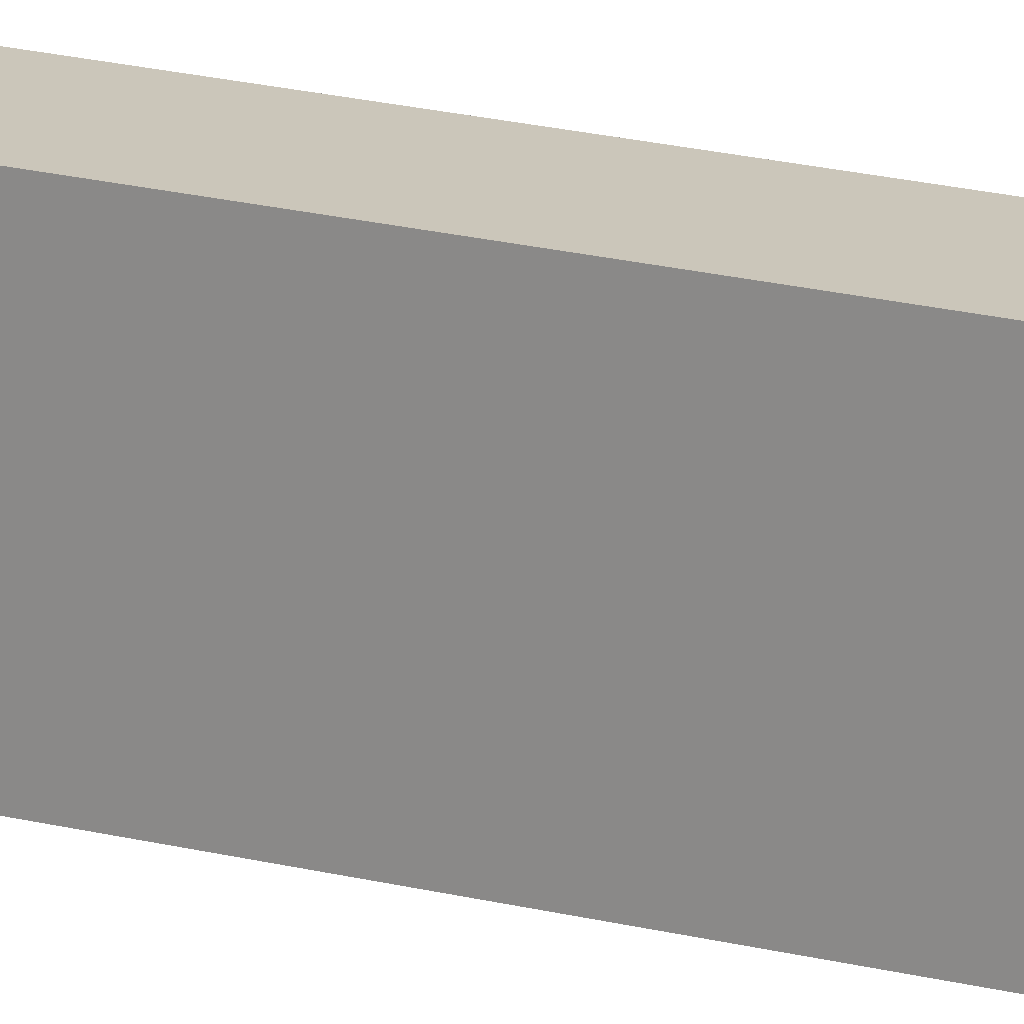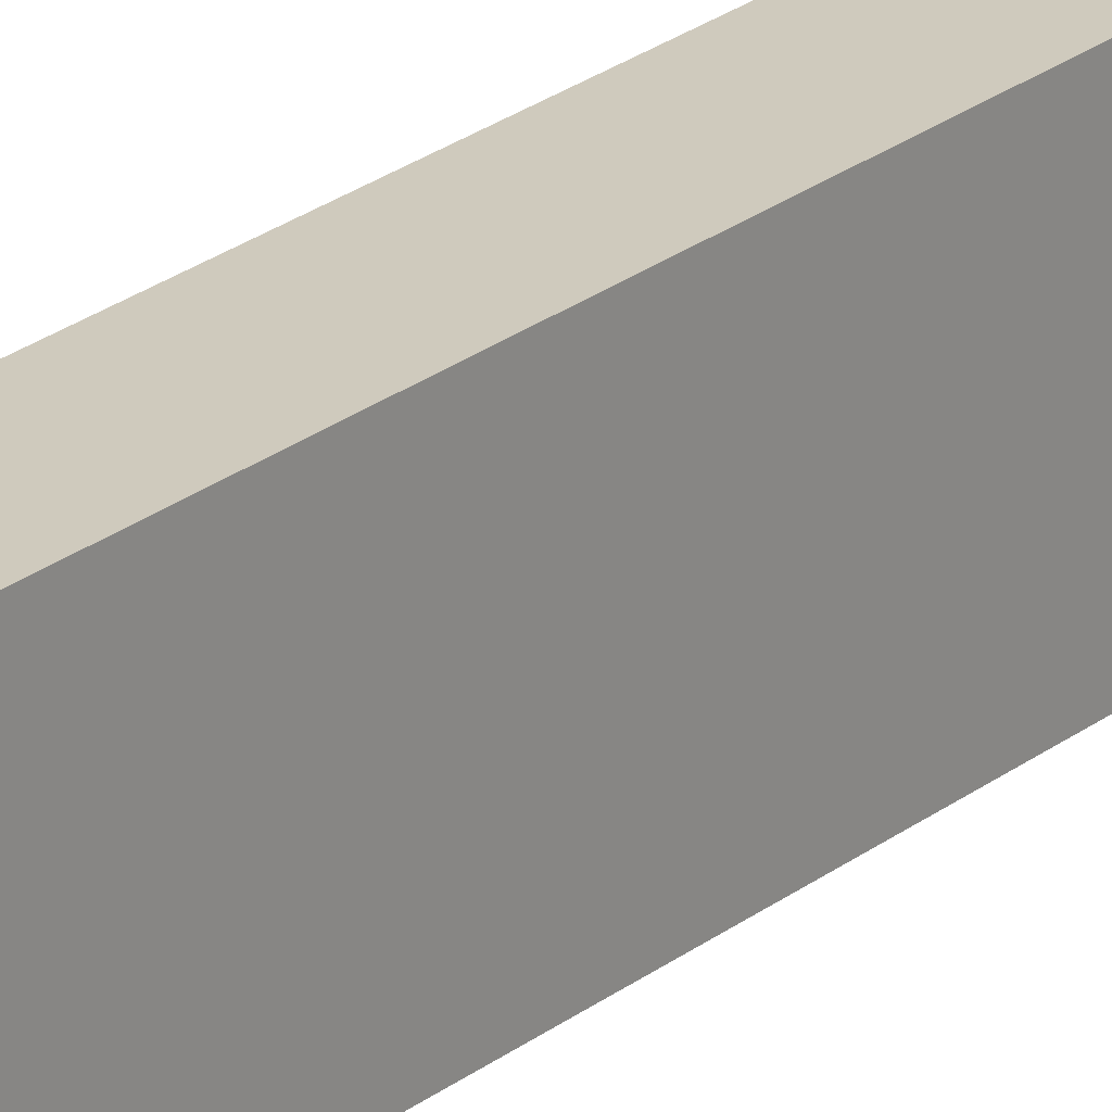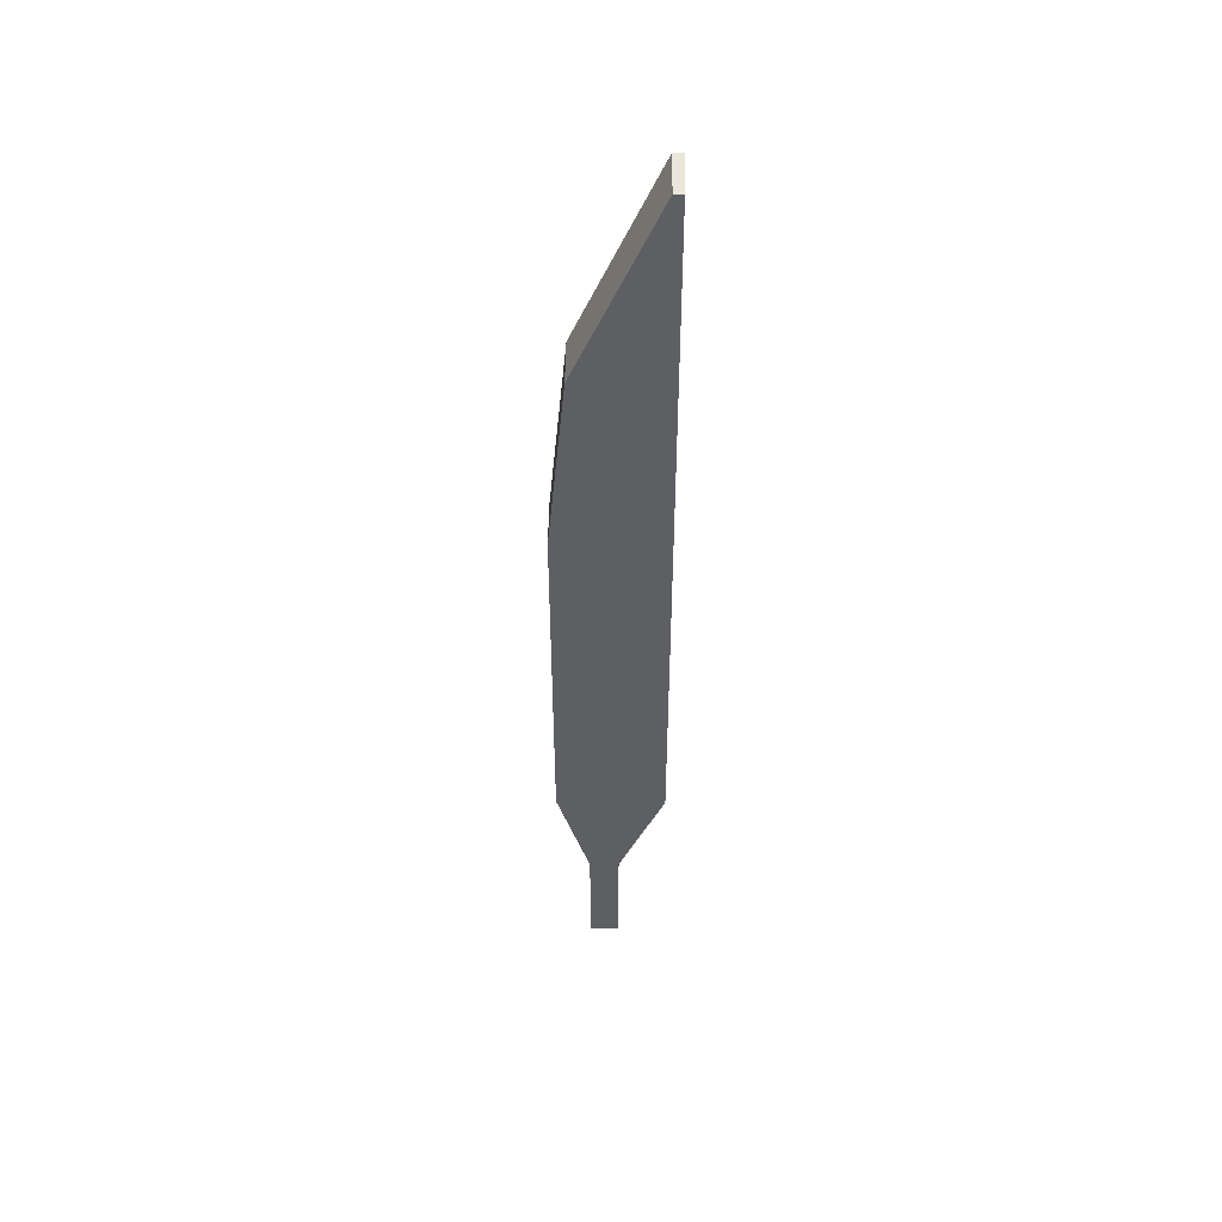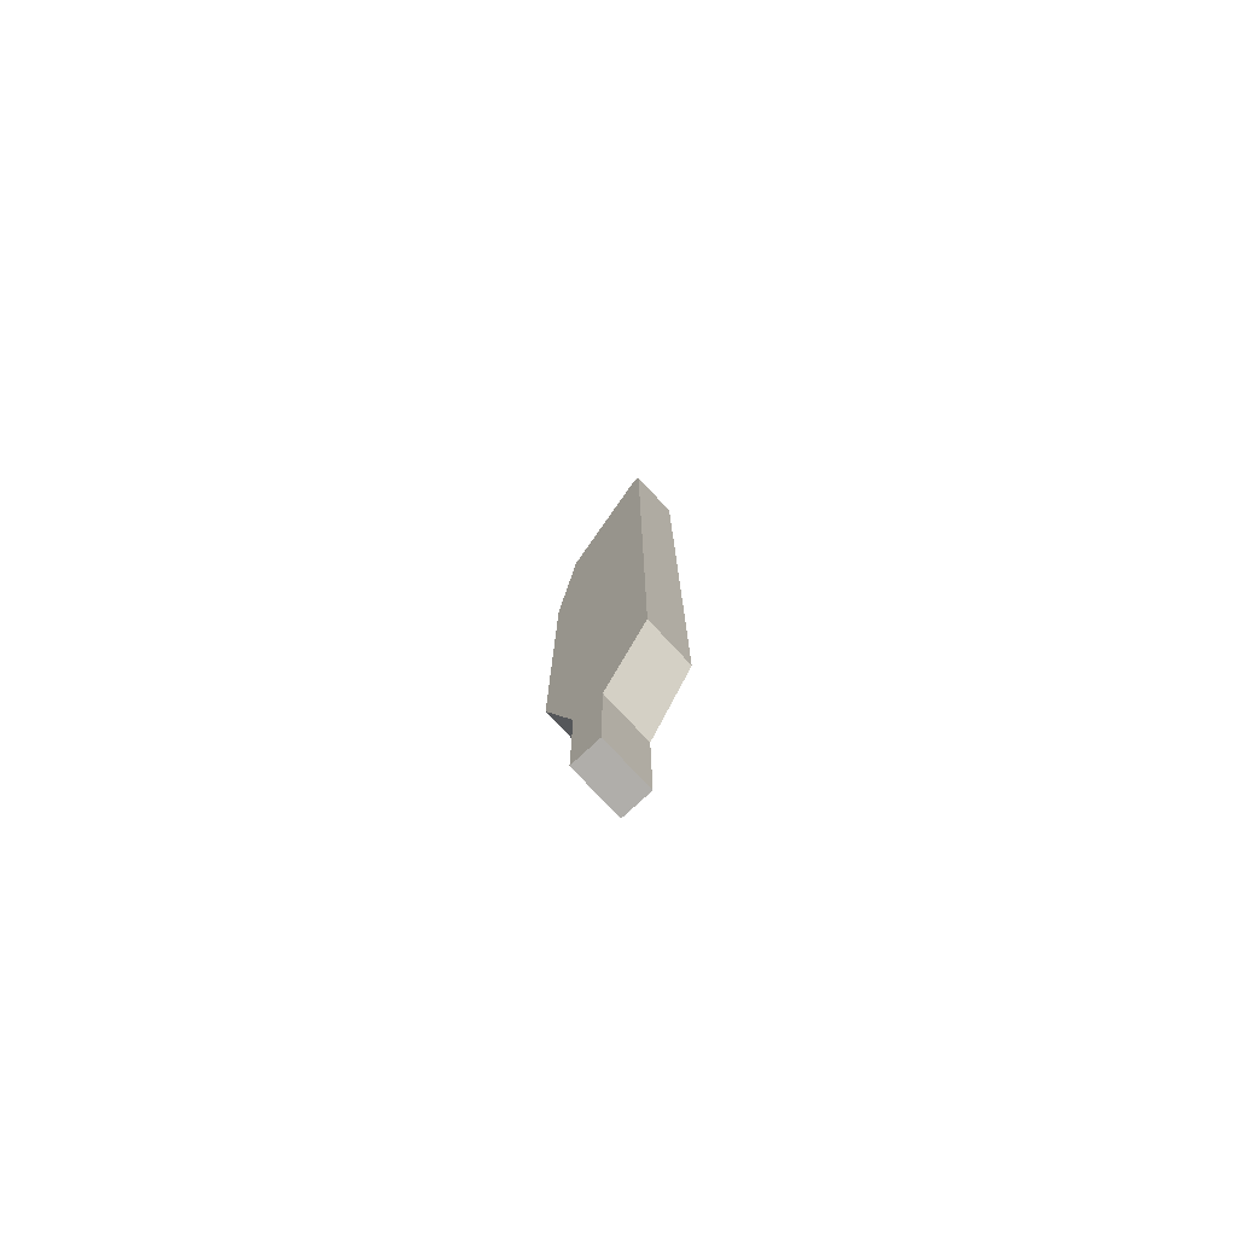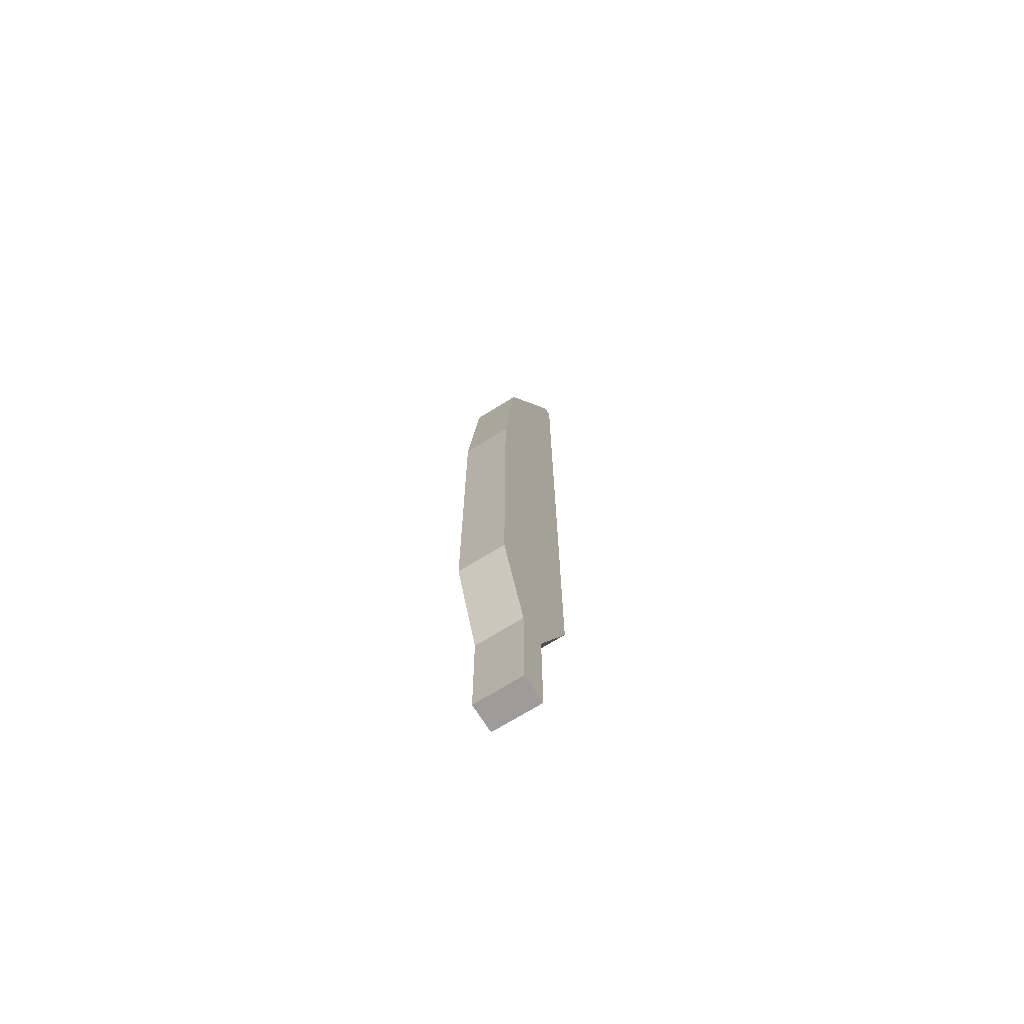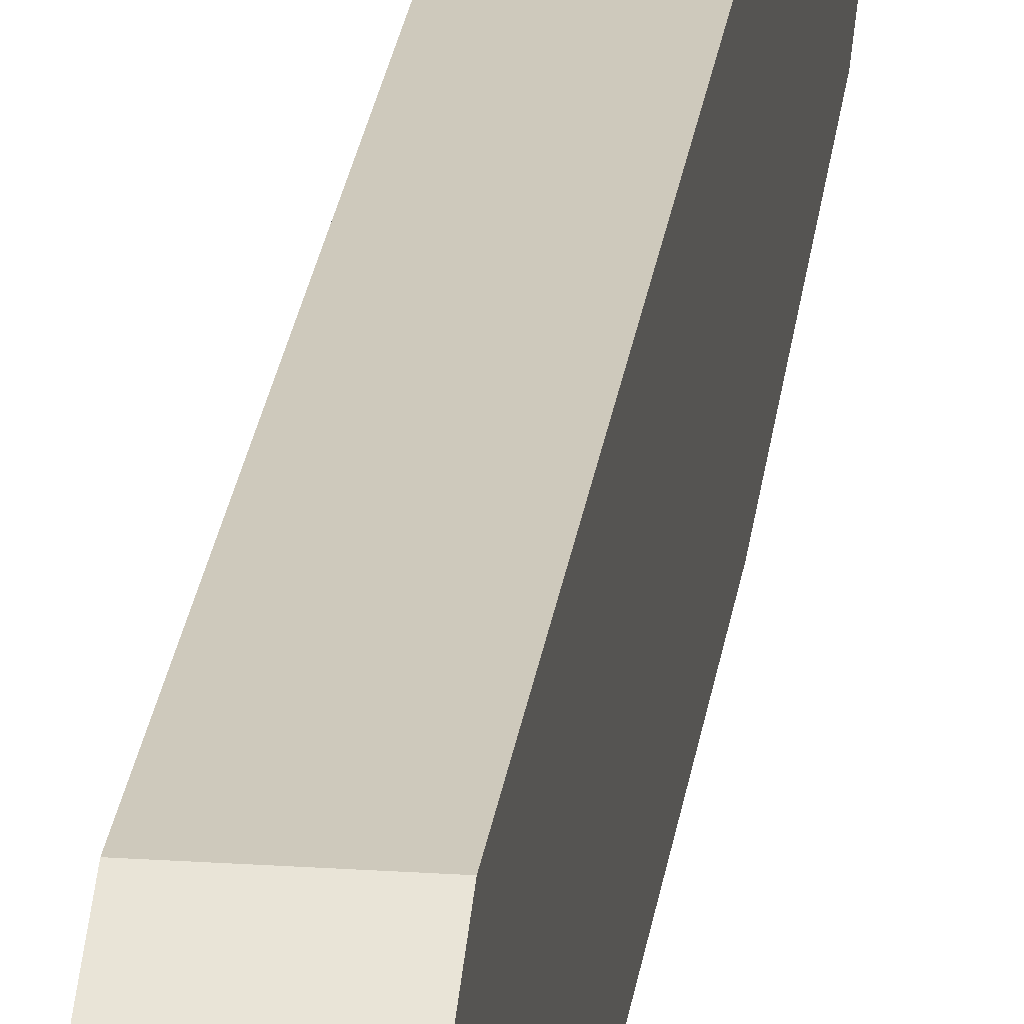
<metadata>
{"format":"obj","ext":"obj","renderer":"f3d","projection":"perspective","resolution":1024,"background":"white","views":[{"elev":21.1,"azim":114.1,"up":"+Z"},{"elev":23.1,"azim":-142.9,"up":"+Z"},{"elev":48.2,"azim":-89.2,"up":"+Y"},{"elev":-77.7,"azim":-47.0,"up":"+Y"},{"elev":-70.3,"azim":-148.0,"up":"+Y"},{"elev":22.5,"azim":6.7,"up":"+Z"}]}
</metadata>
<code>
o Cube.001
v -0.3346 1 -1
v -0.3346 -1 0.1474
v -0.3346 1 1
v 0.6018 -1 0.1474
v 0.6018 1 1
v 0.6018 -3.191 -0.3945
v 0.6018 -1 -0.3945
v 0.6018 1 -1
v 0.6018 11.24 1
v -0.3346 14.65 1
v -0.3346 11.24 1
v -0.3346 -1 -0.3945
v -0.3346 14.65 0.8314
v 0.6018 14.65 1
v 0.6018 14.65 0.8314
v -0.3346 11.24 -0.6735
v 0.6018 11.24 -0.6735
v -0.3346 4.412 1
v -0.3346 7.824 -1
v -0.3346 4.412 -1
v 0.6018 4.412 -1
v 0.6018 7.824 1
v 0.6018 4.412 1
v 0.6018 7.824 -1
v -0.3346 7.824 1
v -0.3346 -3.191 0.1474
v 0.6018 -3.191 0.1474
v -0.3346 -3.191 -0.3945
f 1 2 3
f 3 4 5
f 4 6 7
f 8 4 7
f 9 10 11
f 12 8 7
f 13 14 15
f 16 15 17
f 9 15 14
f 11 13 16
f 18 19 20
f 21 22 23
f 20 24 21
f 23 25 18
f 25 16 19
f 22 17 9
f 19 17 24
f 22 11 25
f 5 18 3
f 1 21 8
f 8 23 5
f 3 20 1
f 26 6 27
f 12 26 2
f 7 28 12
f 2 27 4
f 1 12 2
f 3 2 4
f 4 27 6
f 8 5 4
f 9 14 10
f 12 1 8
f 13 10 14
f 16 13 15
f 9 17 15
f 11 10 13
f 18 25 19
f 21 24 22
f 20 19 24
f 23 22 25
f 25 11 16
f 22 24 17
f 19 16 17
f 22 9 11
f 5 23 18
f 1 20 21
f 8 21 23
f 3 18 20
f 26 28 6
f 12 28 26
f 7 6 28
f 2 26 27

</code>
